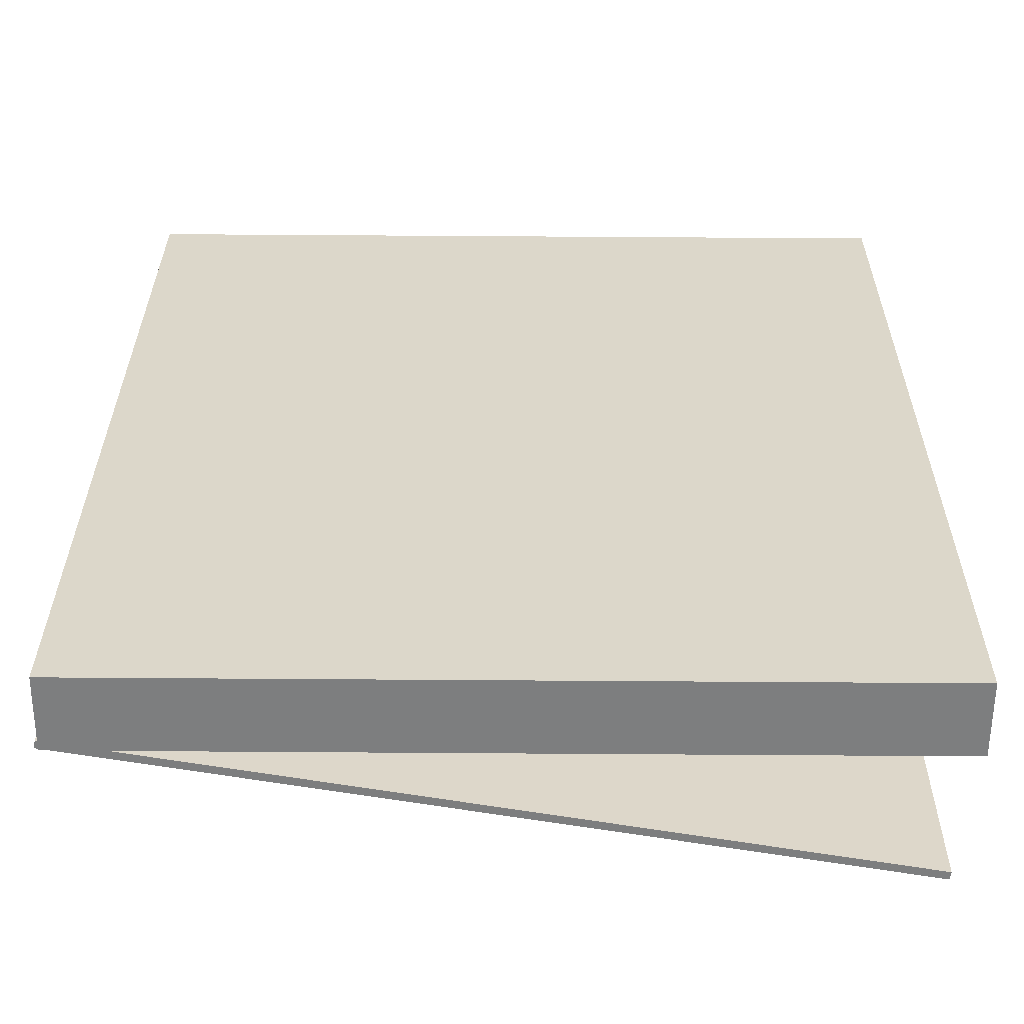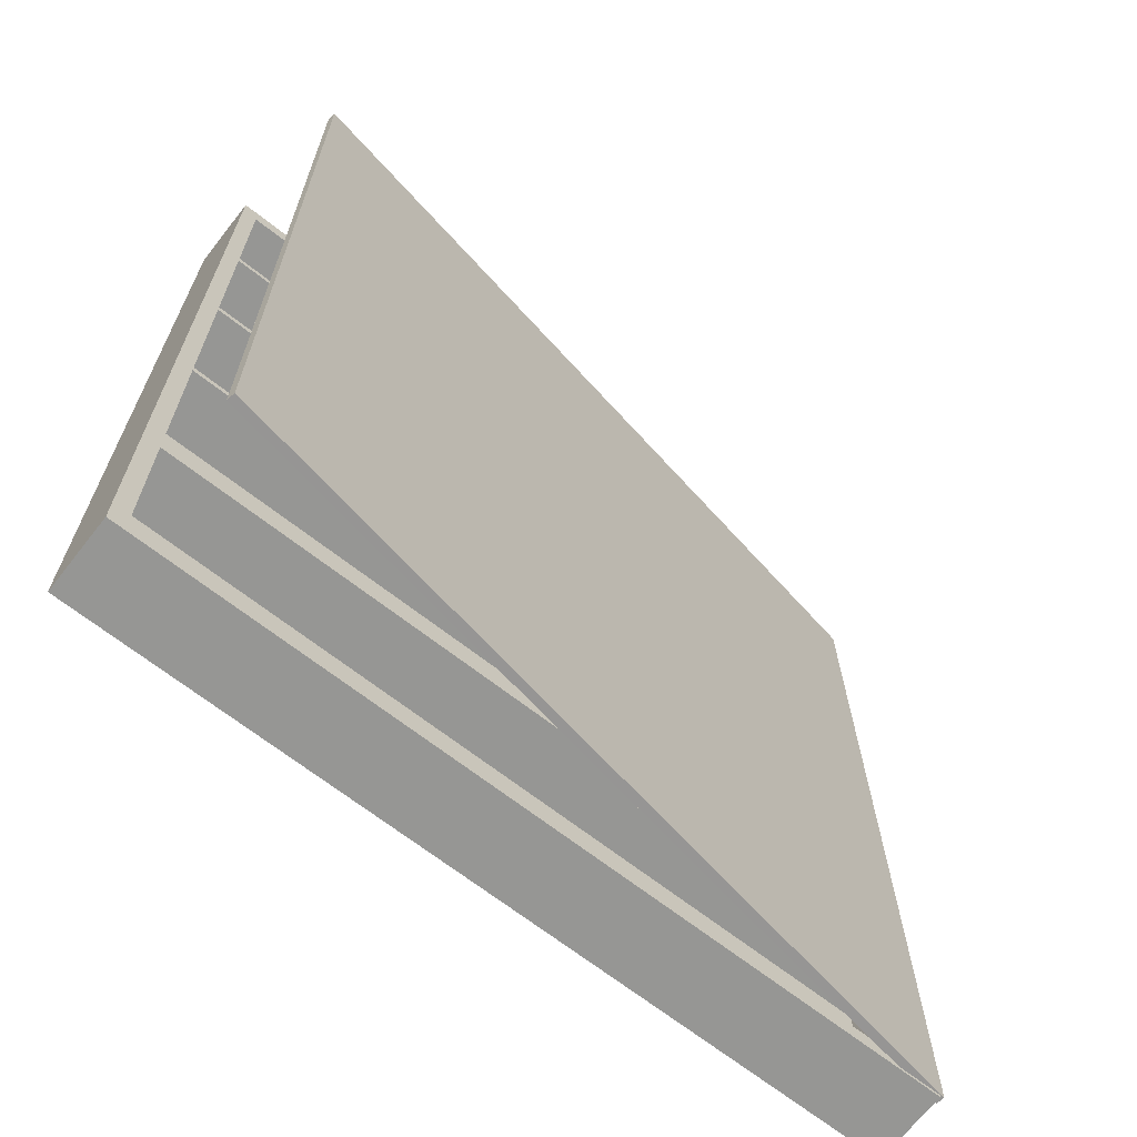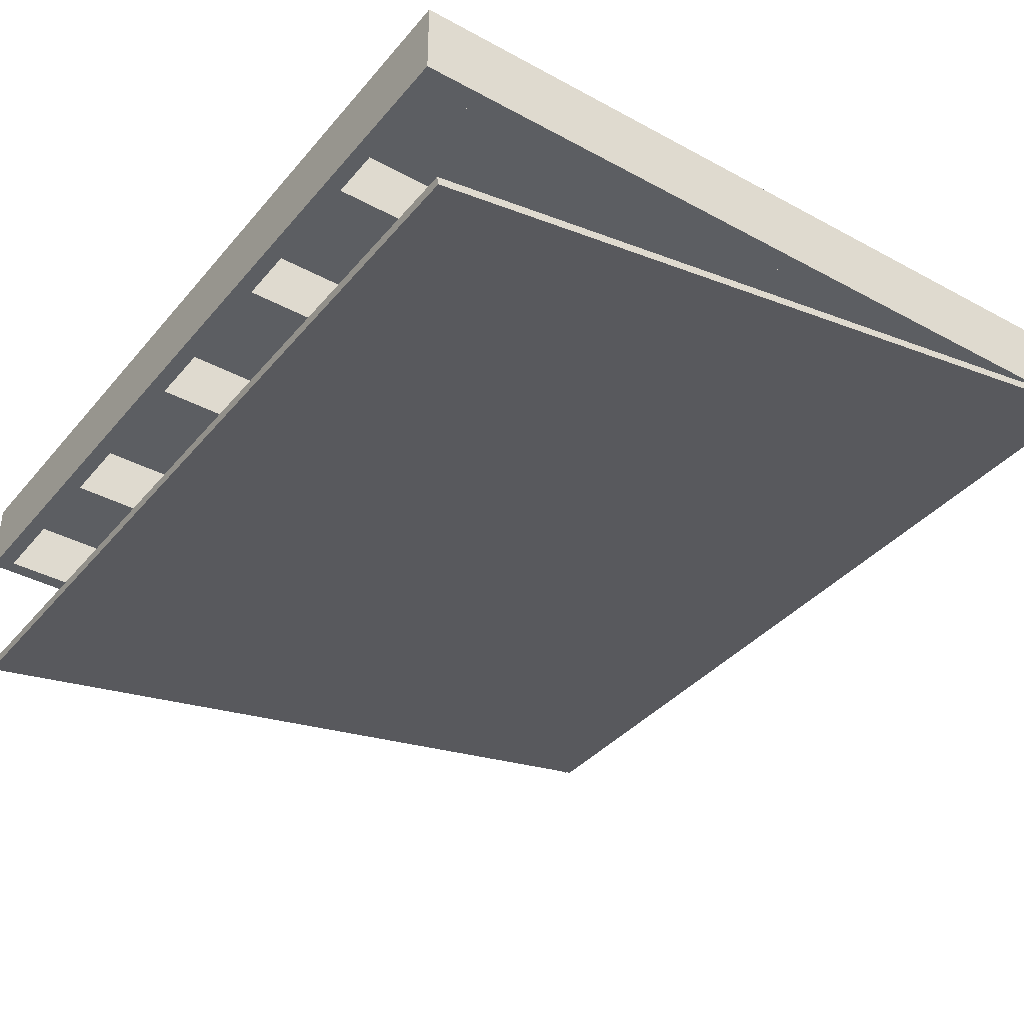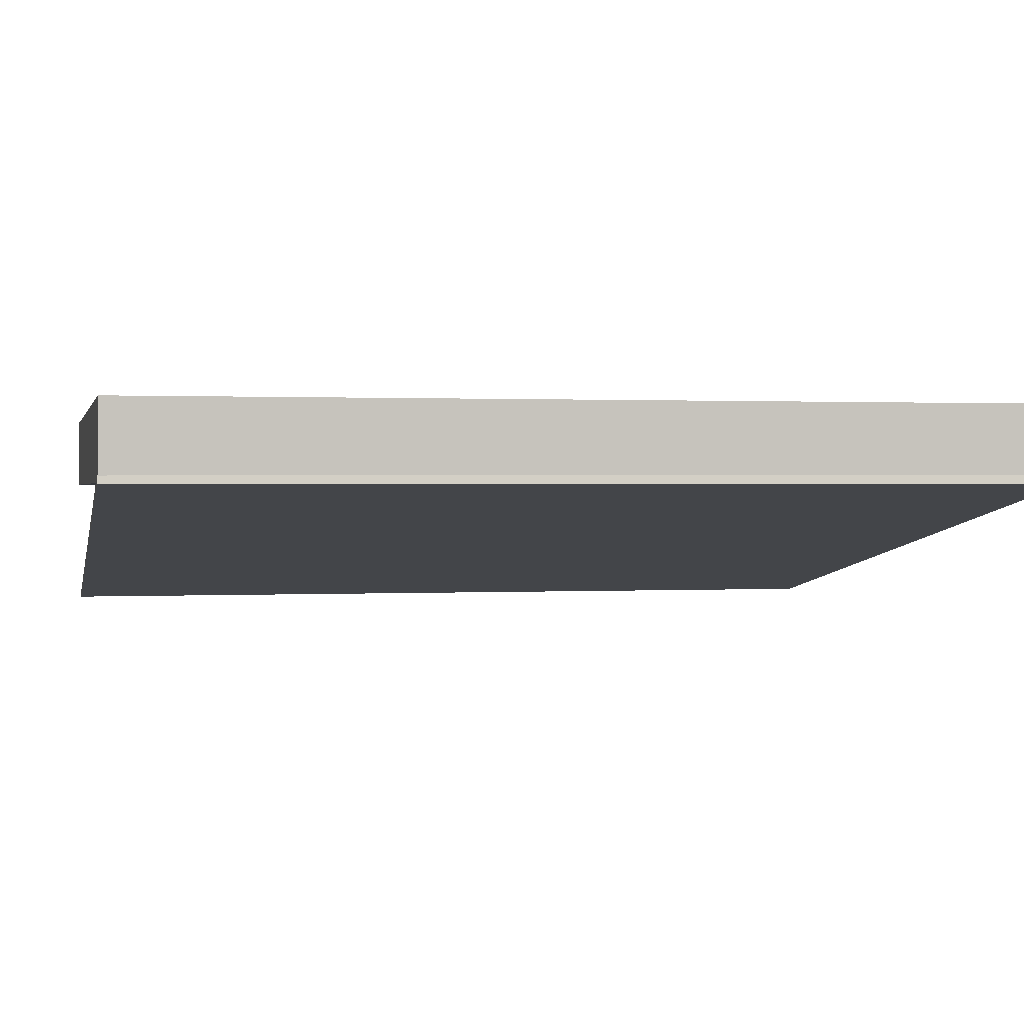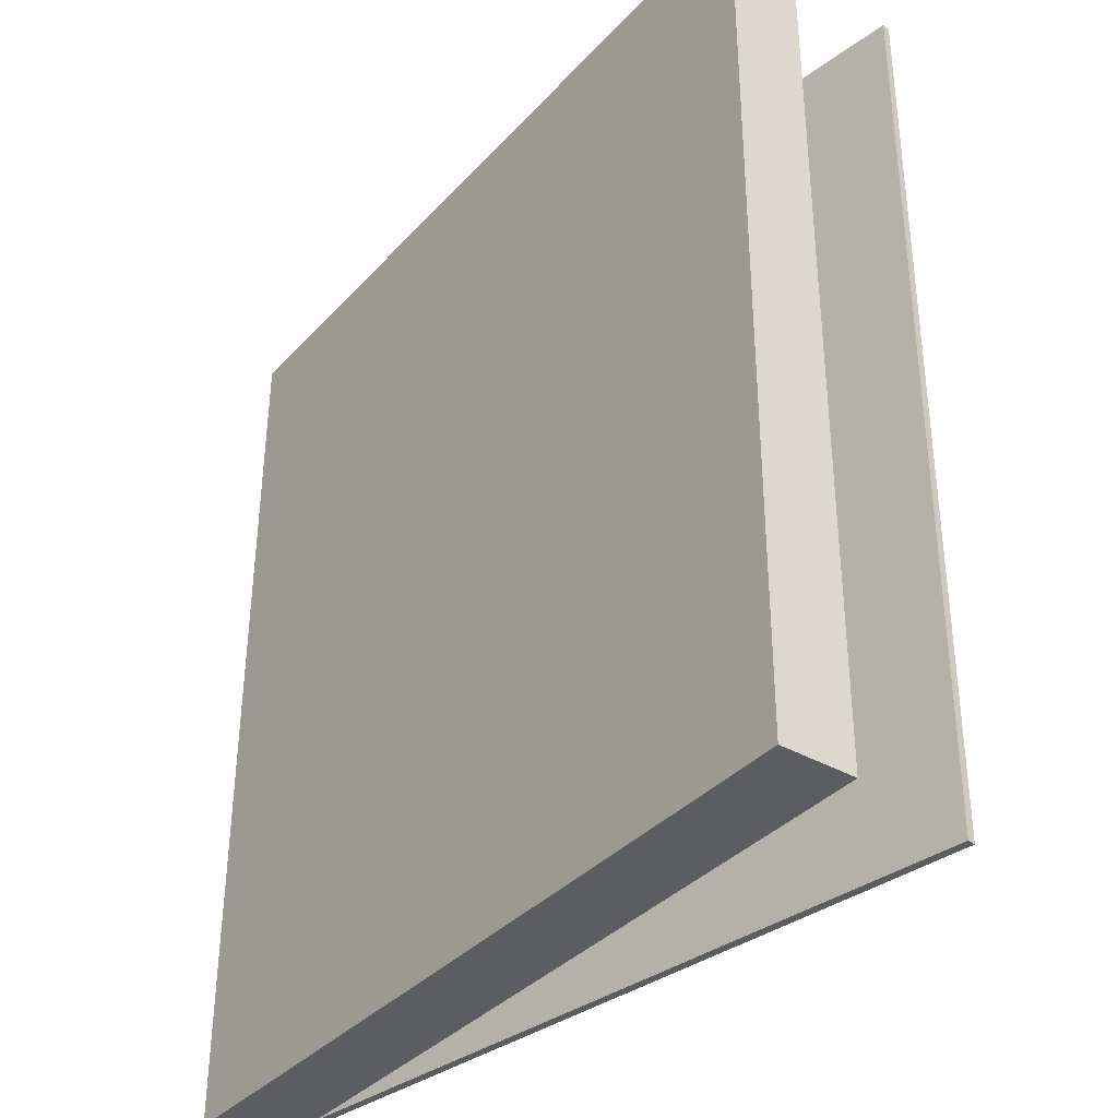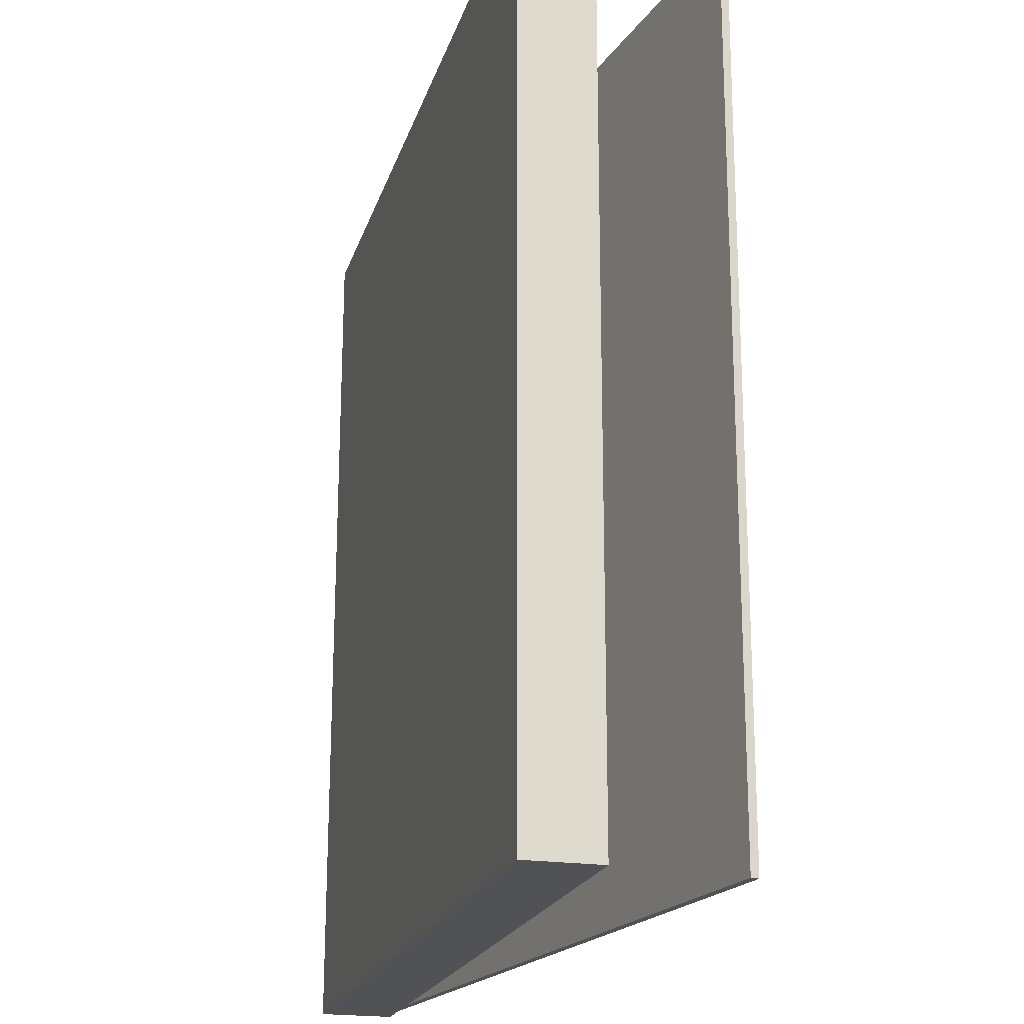
<metadata>
{"format":"obj","ext":"obj","renderer":"f3d","projection":"perspective","resolution":1024,"background":"white","views":[{"elev":-59.3,"azim":-0.3,"up":"+Y"},{"elev":-67.8,"azim":141.8,"up":"+Y"},{"elev":-37.4,"azim":144.9,"up":"+Z"},{"elev":0.6,"azim":-102.4,"up":"+Z"},{"elev":-36.8,"azim":53.5,"up":"+Y"},{"elev":-21.1,"azim":74.8,"up":"+Y"}]}
</metadata>
<code>
g object_1
v -12.31 9.952 -0.03234
v -12.27 9.952 0.1921
v -12.48 -14.95 -0.003811
v -12.44 -14.95 0.2207
v -12.48 -14.95 -0.003811
v -12.44 -14.95 0.2207
v 9.38 -15.1 -3.721
v 9.418 -15.1 -3.497
v 9.38 -15.1 -3.721
v 9.418 -15.1 -3.497
v 9.547 9.8 -3.75
v 9.586 9.8 -3.525
v 9.547 9.8 -3.75
v 9.586 9.8 -3.525
v -12.31 9.952 -0.03234
v -12.27 9.952 0.1921
v -12.31 9.952 -0.03234
v -12.48 -14.95 -0.003811
v 9.38 -15.1 -3.721
v 9.547 9.8 -3.75
v -12.27 9.952 0.1921
v -12.44 -14.95 0.2207
v 9.418 -15.1 -3.497
v 9.586 9.8 -3.525
f 1 3 4 2
f 5 7 8 6
f 9 11 12 10
f 13 15 16 14
f 18 17 20
f 20 19 18
f 22 24 21
f 24 22 23
g object_2
v -12.12 5.163 0
v -12.12 5.163 1.765
v -12.12 4.953 0
v -12.12 4.953 1.765
v -12.12 4.953 0
v -12.12 4.953 1.765
v 9.748 4.882 0
v 9.748 4.882 1.765
v 9.748 4.882 0
v 9.748 4.882 1.765
v 9.748 5.092 0
v 9.748 5.092 1.765
v 9.748 5.092 0
v 9.748 5.092 1.765
v -12.12 5.163 0
v -12.12 5.163 1.765
v -12.12 5.163 0
v -12.12 4.953 0
v 9.748 4.882 0
v 9.748 5.092 0
v -12.12 5.163 1.765
v -12.12 4.953 1.765
v 9.748 4.882 1.765
v 9.748 5.092 1.765
f 25 27 28 26
f 29 31 32 30
f 33 35 36 34
f 37 39 40 38
f 42 41 44
f 44 43 42
f 46 48 45
f 48 46 47
g object_3
v -12.12 0.5436 0
v -12.12 0.5436 1.765
v -12.12 0.3336 0
v -12.12 0.3336 1.765
v -12.12 0.3336 0
v -12.12 0.3336 1.765
v 9.748 0.262 0
v 9.748 0.262 1.765
v 9.748 0.262 0
v 9.748 0.262 1.765
v 9.748 0.4721 0
v 9.748 0.4721 1.765
v 9.748 0.4721 0
v 9.748 0.4721 1.765
v -12.12 0.5436 0
v -12.12 0.5436 1.765
v -12.12 0.5436 0
v -12.12 0.3336 0
v 9.748 0.262 0
v 9.748 0.4721 0
v -12.12 0.5436 1.765
v -12.12 0.3336 1.765
v 9.748 0.262 1.765
v 9.748 0.4721 1.765
f 49 51 52 50
f 53 55 56 54
f 57 59 60 58
f 61 63 64 62
f 66 65 68
f 68 67 66
f 70 72 69
f 72 70 71
g object_4
v -12.28 9.925 0
v -12.28 9.925 2.082
v -12.37 -15.04 0
v -12.37 -15.04 2.082
v -12.29 7.428 0
v -12.3 4.932 0
v -12.3 2.436 0
v -12.31 -0.06063 0
v -12.32 -2.557 0
v -12.33 -5.053 0
v -12.34 -7.55 0
v -12.35 -10.05 0
v -12.36 -12.54 0
v -12.32 -2.557 2.082
v -12.37 -15.04 0
v -12.37 -15.04 2.082
v 9.901 -15.12 0
v 9.901 -15.12 2.082
v -9.891 -15.05 0
v -7.417 -15.06 0
v -4.943 -15.06 0
v -2.469 -15.07 0
v 0.004709 -15.08 0
v 2.479 -15.09 0
v 4.953 -15.1 0
v 7.427 -15.11 0
v -1.232 -15.08 2.082
v 9.901 -15.12 0
v 9.901 -15.12 2.082
v 9.987 9.847 0
v 9.987 9.847 2.082
v 9.909 -12.62 0
v 9.918 -10.12 0
v 9.927 -7.627 0
v 9.935 -5.131 0
v 9.944 -2.634 0
v 9.953 -0.1381 0
v 9.961 2.358 0
v 9.97 4.855 0
v 9.979 7.351 0
v 9.944 -2.634 2.082
v 9.987 9.847 0
v 9.987 9.847 2.082
v -12.28 9.925 0
v -12.28 9.925 2.082
v 7.513 9.856 0
v 5.039 9.865 0
v 2.566 9.873 0
v 0.09153 9.882 0
v -2.382 9.89 0
v -4.856 9.899 0
v -7.33 9.908 0
v -9.804 9.916 0
v -1.145 9.886 2.082
v -12.28 9.925 0
v 9.987 9.847 0
v -12.37 -15.04 0
v 9.901 -15.12 0
v -12.29 7.428 0
v -12.3 4.932 0
v -12.3 2.436 0
v -12.31 -0.06063 0
v -12.32 -2.557 0
v -12.33 -5.053 0
v -12.34 -7.55 0
v -12.35 -10.05 0
v -12.36 -12.54 0
v -9.891 -15.05 0
v -7.417 -15.06 0
v -4.943 -15.06 0
v -2.469 -15.07 0
v 0.004709 -15.08 0
v 2.479 -15.09 0
v 4.953 -15.1 0
v 7.427 -15.11 0
v 9.909 -12.62 0
v 9.918 -10.12 0
v 9.927 -7.627 0
v 9.935 -5.131 0
v 9.944 -2.634 0
v 9.953 -0.1381 0
v 9.961 2.358 0
v 9.97 4.855 0
v 9.979 7.351 0
v 7.513 9.856 0
v 5.039 9.865 0
v 2.566 9.873 0
v 0.09153 9.882 0
v -2.382 9.89 0
v -4.856 9.899 0
v -7.33 9.908 0
v -9.804 9.916 0
v -11.89 -14.57 0
v -11.88 -11.91 0
v -11.87 -9.254 0
v -11.85 -6.594 0
v -11.84 -3.935 0
v -11.83 -1.276 0
v -11.82 1.383 0
v -11.8 4.042 0
v -11.79 6.702 0
v -11.78 9.361 0
v 9.429 -14.67 0
v 6.764 -14.66 0
v 4.099 -14.65 0
v 1.433 -14.64 0
v -1.232 -14.62 0
v -3.897 -14.61 0
v -6.562 -14.6 0
v -9.227 -14.58 0
v 9.542 9.26 0
v 9.53 6.601 0
v 9.517 3.941 0
v 9.505 1.282 0
v 9.492 -1.377 0
v 9.479 -4.036 0
v 9.467 -6.695 0
v 9.454 -9.355 0
v 9.442 -12.01 0
v -9.114 9.348 0
v -6.449 9.336 0
v -3.784 9.323 0
v -1.118 9.31 0
v 1.547 9.298 0
v 4.212 9.285 0
v 6.877 9.272 0
v -12.28 9.925 2.082
v 9.987 9.847 2.082
v -12.37 -15.04 2.082
v 9.901 -15.12 2.082
v -12.32 -2.557 2.082
v -1.232 -15.08 2.082
v 9.944 -2.634 2.082
v -1.145 9.886 2.082
v -11.78 9.361 0
v -11.78 9.361 1.708
v -11.89 -14.57 0
v -11.89 -14.57 1.708
v -11.79 6.702 0
v -11.8 4.042 0
v -11.82 1.383 0
v -11.83 -1.276 0
v -11.84 -3.935 0
v -11.85 -6.594 0
v -11.87 -9.254 0
v -11.88 -11.91 0
v -11.84 -2.606 1.708
v -11.89 -14.57 0
v -11.89 -14.57 1.708
v 9.429 -14.67 0
v 9.429 -14.67 1.708
v -9.227 -14.58 0
v -6.562 -14.6 0
v -3.897 -14.61 0
v -1.232 -14.62 0
v 1.433 -14.64 0
v 4.099 -14.65 0
v 6.764 -14.66 0
v -1.232 -14.62 1.708
v 9.429 -14.67 0
v 9.429 -14.67 1.708
v 9.542 9.26 0
v 9.542 9.26 1.708
v 9.442 -12.01 0
v 9.454 -9.355 0
v 9.467 -6.695 0
v 9.479 -4.036 0
v 9.492 -1.377 0
v 9.505 1.282 0
v 9.517 3.941 0
v 9.53 6.601 0
v 9.486 -2.707 1.708
v 9.542 9.26 0
v 9.542 9.26 1.708
v -11.78 9.361 0
v -11.78 9.361 1.708
v 6.877 9.272 0
v 4.212 9.285 0
v 1.547 9.298 0
v -1.118 9.31 0
v -3.784 9.323 0
v -6.449 9.336 0
v -9.114 9.348 0
v -1.118 9.31 1.708
v -11.78 9.361 1.708
v 9.542 9.26 1.708
v -11.89 -14.57 1.708
v 9.429 -14.67 1.708
v -11.84 -2.606 1.708
v -1.232 -14.62 1.708
v 9.486 -2.707 1.708
v -1.118 9.31 1.708
f 74 73 77
f 74 77 78
f 78 79 86
f 74 78 86
f 80 86 79
f 81 86 80
f 86 82 83
f 76 83 84
f 86 83 76
f 85 76 84
f 85 75 76
f 81 82 86
f 88 87 91
f 88 91 92
f 92 93 99
f 88 92 99
f 94 99 93
f 99 95 96
f 99 96 97
f 99 97 90
f 98 90 97
f 98 89 90
f 94 95 99
f 101 100 104
f 101 104 105
f 105 106 113
f 101 105 113
f 107 113 106
f 108 113 107
f 113 109 110
f 103 110 111
f 113 110 103
f 112 103 111
f 112 102 103
f 108 109 113
f 115 114 118
f 115 118 119
f 119 120 126
f 115 119 126
f 121 126 120
f 126 122 123
f 126 123 124
f 126 124 117
f 125 117 124
f 125 116 117
f 121 122 126
f 174 127 164
f 164 192 174
f 174 131 127
f 163 192 164
f 193 163 162
f 161 194 162
f 193 162 194
f 194 161 195
f 193 192 163
f 173 132 131
f 171 134 133
f 172 133 132
f 172 132 173
f 171 170 134
f 133 172 171
f 135 134 170
f 174 173 131
f 196 160 159
f 160 196 195
f 195 161 160
f 197 196 159
f 198 158 157
f 183 157 128
f 197 158 198
f 198 157 183
f 197 159 158
f 185 184 155
f 154 186 185
f 186 153 187
f 128 156 183
f 156 184 183
f 155 184 156
f 154 185 155
f 154 153 186
f 153 152 187
f 169 135 170
f 168 137 136
f 166 139 138
f 167 138 137
f 136 169 168
f 137 168 167
f 139 166 165
f 167 166 138
f 182 140 165
f 165 129 139
f 135 169 136
f 129 165 140
f 182 141 140
f 181 141 182
f 142 181 180
f 179 143 180
f 142 180 143
f 144 143 179
f 142 141 181
f 189 188 151
f 190 189 150
f 191 190 149
f 188 152 151
f 190 150 149
f 191 149 148
f 150 189 151
f 148 175 191
f 152 188 187
f 145 178 177
f 178 145 144
f 146 145 177
f 147 176 175
f 176 147 146
f 175 130 147
f 146 177 176
f 148 130 175
f 179 178 144
f 206 199 203
f 206 205 200
f 204 206 203
f 206 204 205
f 204 202 205
f 201 204 203
f 208 211 207
f 208 212 211
f 212 219 213
f 208 219 212
f 214 213 219
f 219 216 215
f 219 217 216
f 219 210 217
f 218 217 210
f 218 210 209
f 214 219 215
f 221 224 220
f 221 225 224
f 225 231 226
f 221 231 225
f 227 226 231
f 231 229 228
f 223 230 229
f 231 223 229
f 222 230 223
f 227 231 228
f 233 236 232
f 233 237 236
f 237 244 238
f 233 244 237
f 239 238 244
f 244 241 240
f 244 242 241
f 244 235 242
f 243 242 235
f 243 235 234
f 239 244 240
f 246 249 245
f 246 250 249
f 250 256 251
f 246 256 250
f 252 251 256
f 256 254 253
f 248 255 254
f 256 248 254
f 247 255 248
f 252 256 253
f 264 261 257
f 264 258 263
f 263 261 264
f 261 263 262
f 262 263 260
f 259 261 262
g object_5
v -12.12 -4.462 0
v -12.12 -4.462 1.765
v -12.12 -4.672 0
v -12.12 -4.672 1.765
v -12.12 -4.672 0
v -12.12 -4.672 1.765
v 9.748 -4.744 0
v 9.748 -4.744 1.765
v 9.748 -4.744 0
v 9.748 -4.744 1.765
v 9.748 -4.534 0
v 9.748 -4.534 1.765
v 9.748 -4.534 0
v 9.748 -4.534 1.765
v -12.12 -4.462 0
v -12.12 -4.462 1.765
v -12.12 -4.462 0
v -12.12 -4.672 0
v 9.748 -4.744 0
v 9.748 -4.534 0
v -12.12 -4.462 1.765
v -12.12 -4.672 1.765
v 9.748 -4.744 1.765
v 9.748 -4.534 1.765
f 265 267 268 266
f 269 271 272 270
f 273 275 276 274
f 277 279 280 278
f 282 281 284
f 284 283 282
f 286 288 285
f 288 286 287
g object_6
v -12.12 -9.89 0
v -12.12 -9.89 1.765
v -12.12 -10.1 0
v -12.12 -10.1 1.765
v -12.12 -10.1 0
v -12.12 -10.1 1.765
v 9.748 -10.17 0
v 9.748 -10.17 1.765
v 9.748 -10.17 0
v 9.748 -10.17 1.765
v 9.748 -9.962 0
v 9.748 -9.962 1.765
v 9.748 -9.962 0
v 9.748 -9.962 1.765
v -12.12 -9.89 0
v -12.12 -9.89 1.765
v -12.12 -9.89 0
v -12.12 -10.1 0
v 9.748 -10.17 0
v 9.748 -9.962 0
v -12.12 -9.89 1.765
v -12.12 -10.1 1.765
v 9.748 -10.17 1.765
v 9.748 -9.962 1.765
f 289 291 292 290
f 293 295 296 294
f 297 299 300 298
f 301 303 304 302
f 306 305 308
f 308 307 306
f 310 312 309
f 312 310 311

</code>
